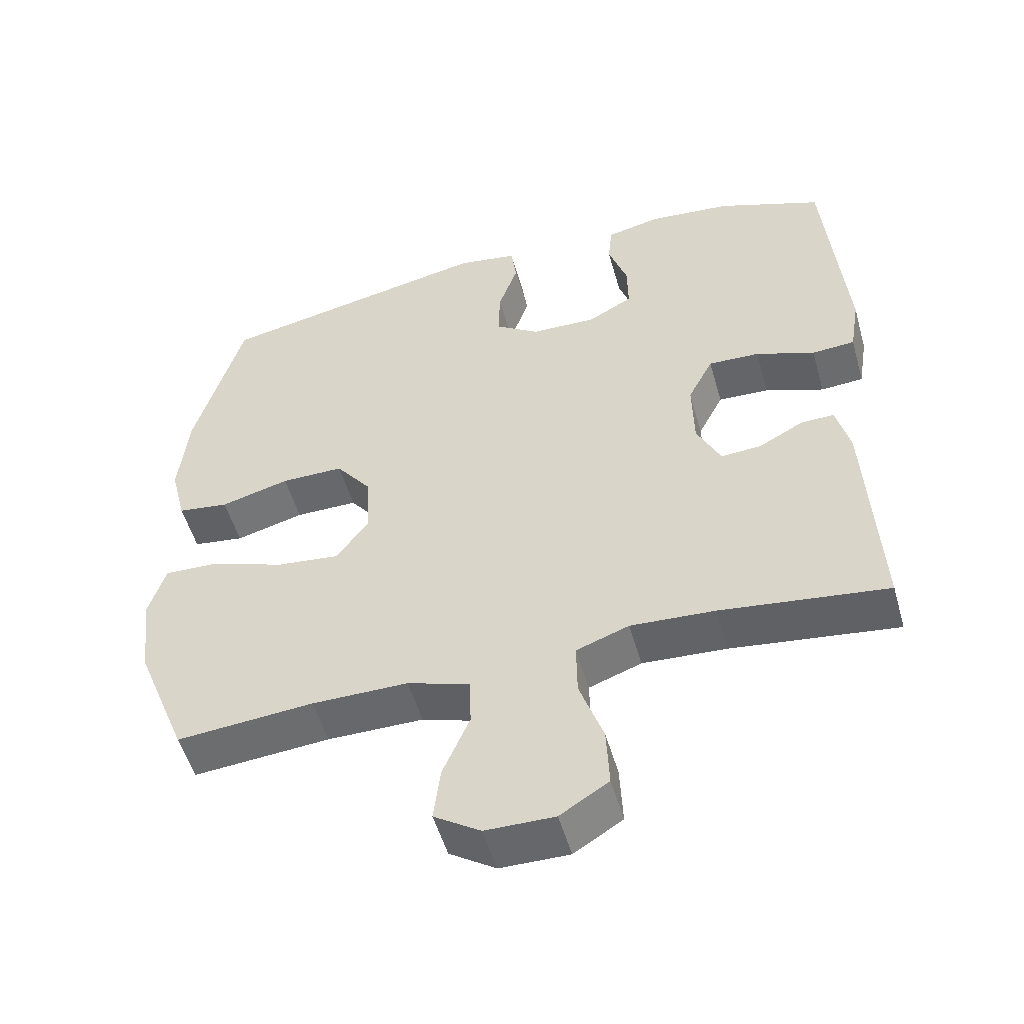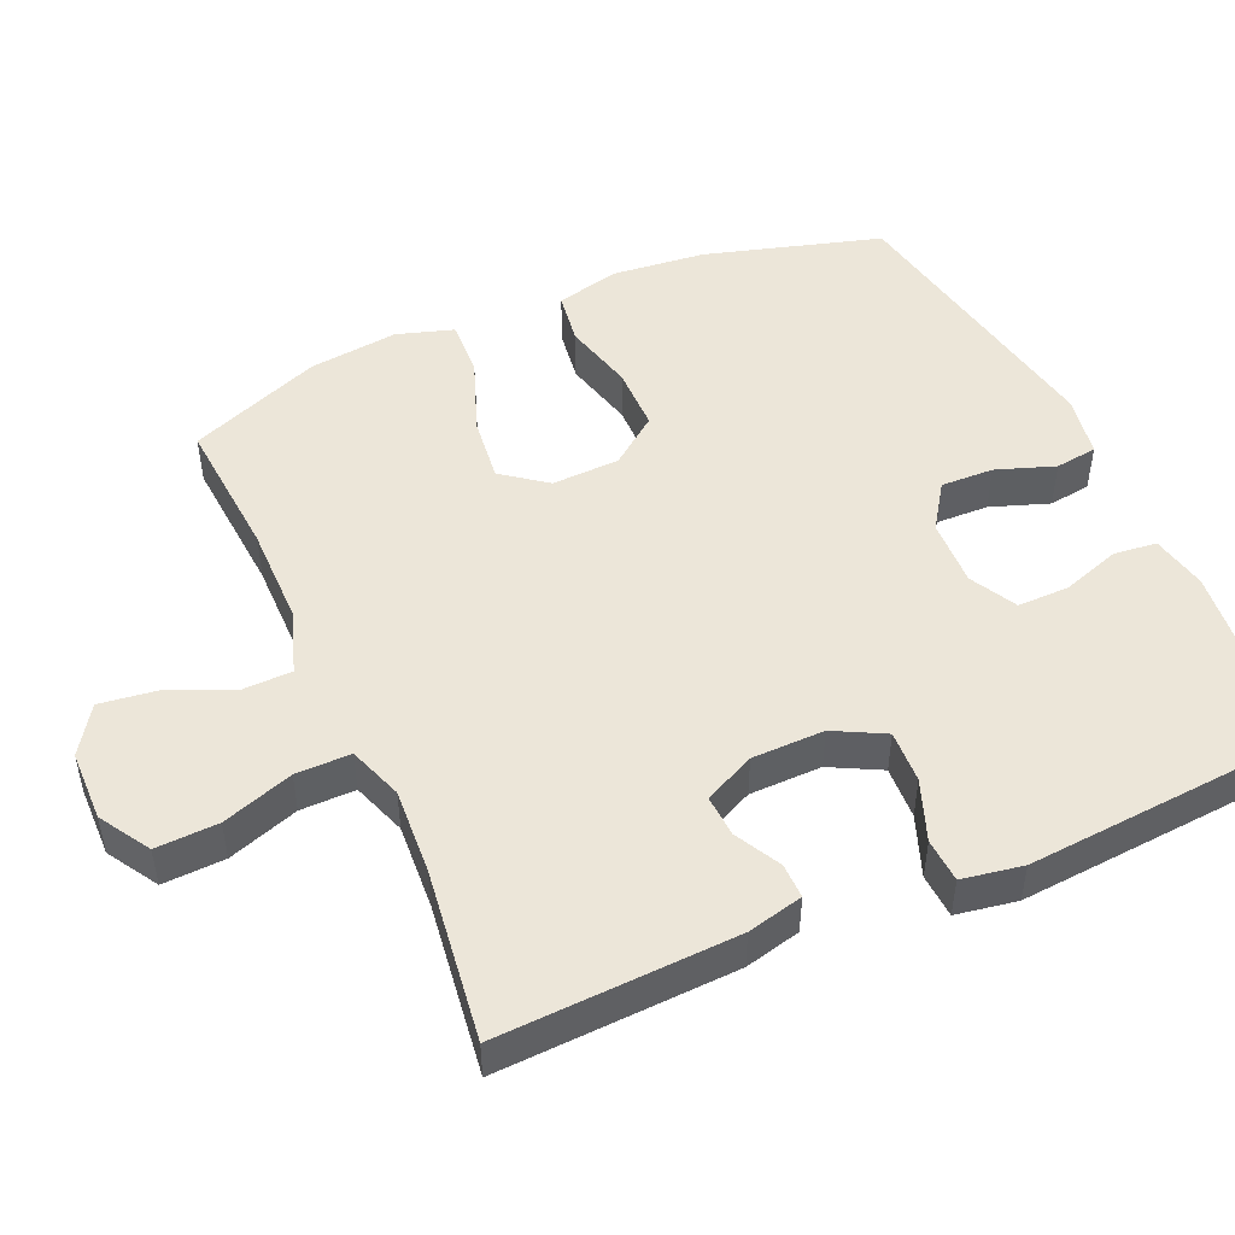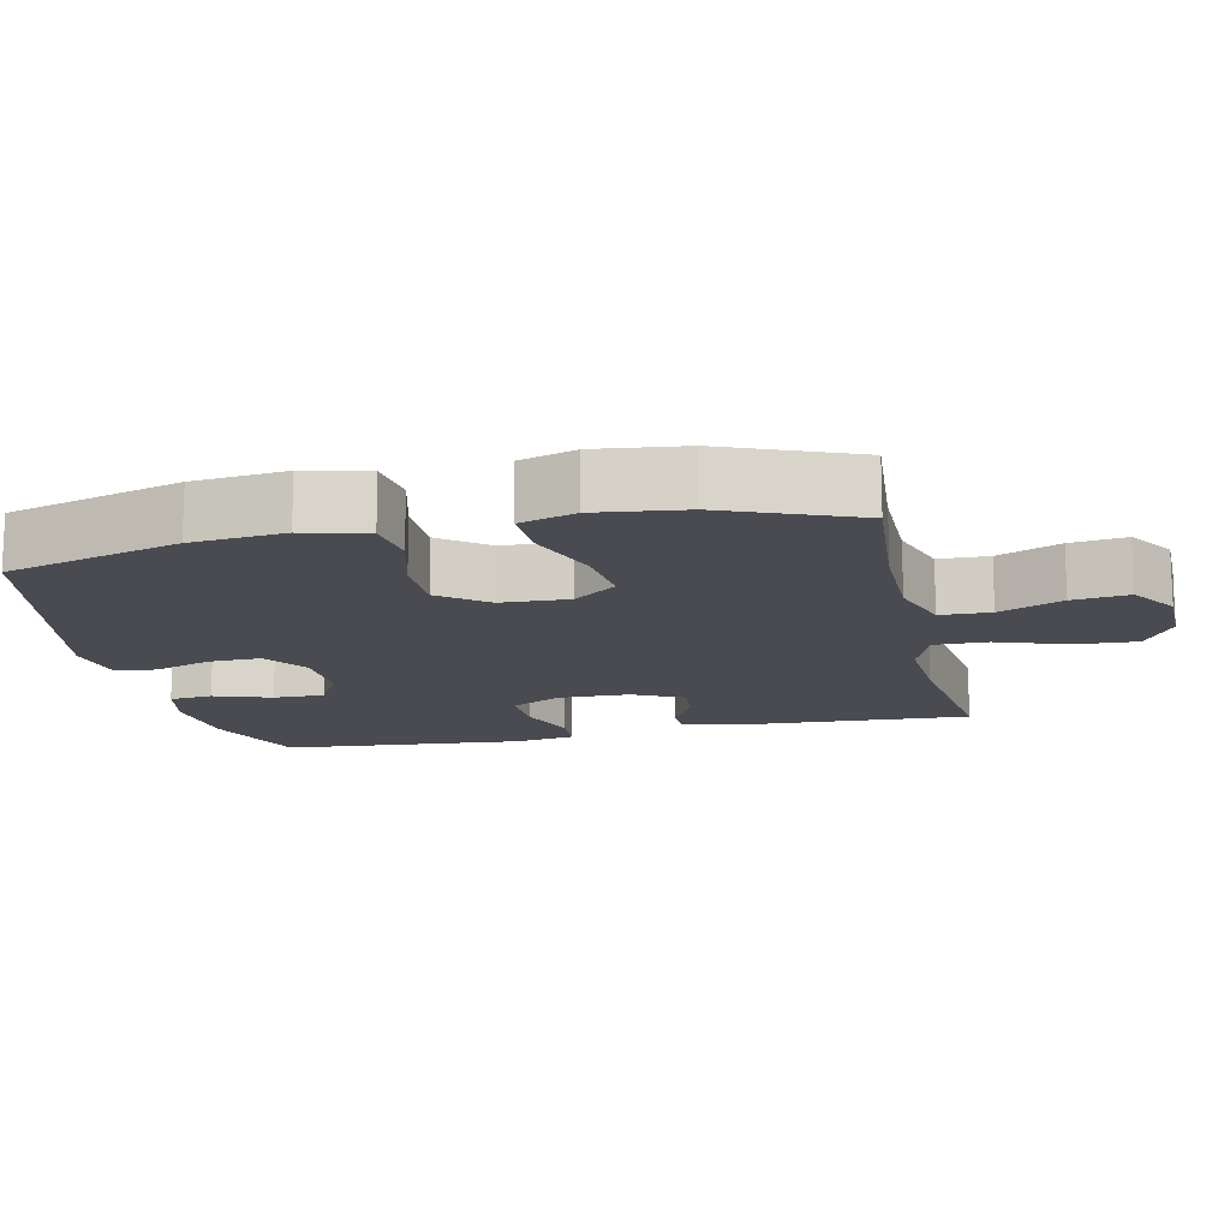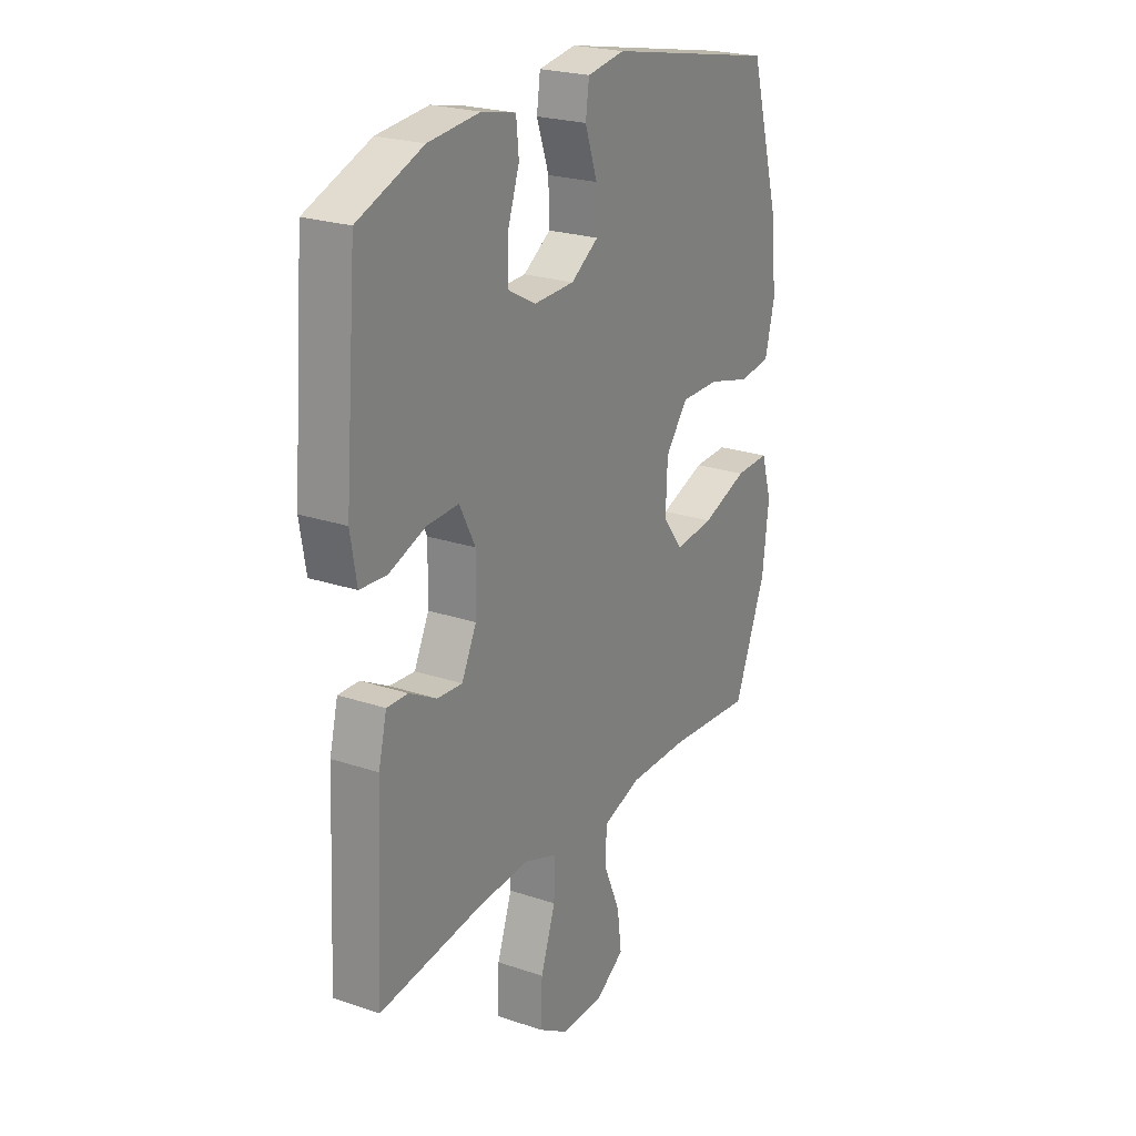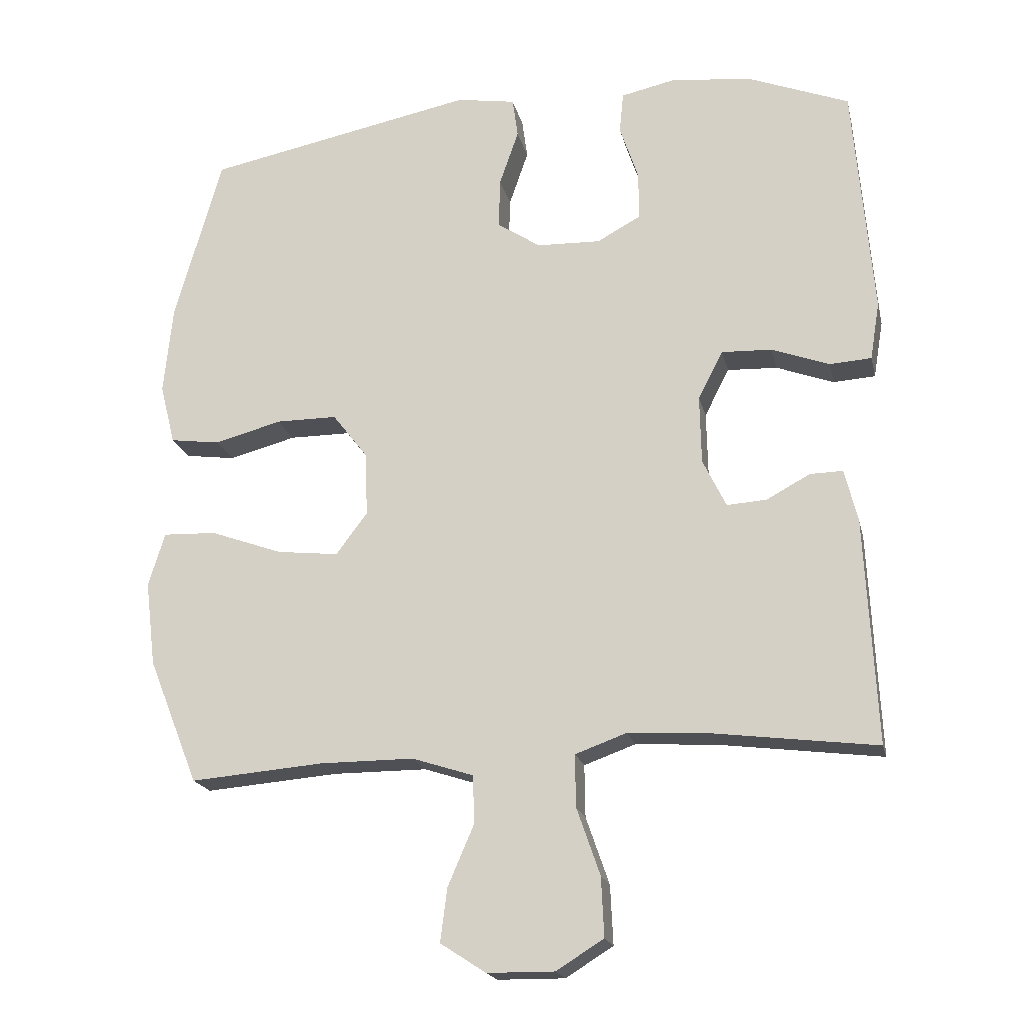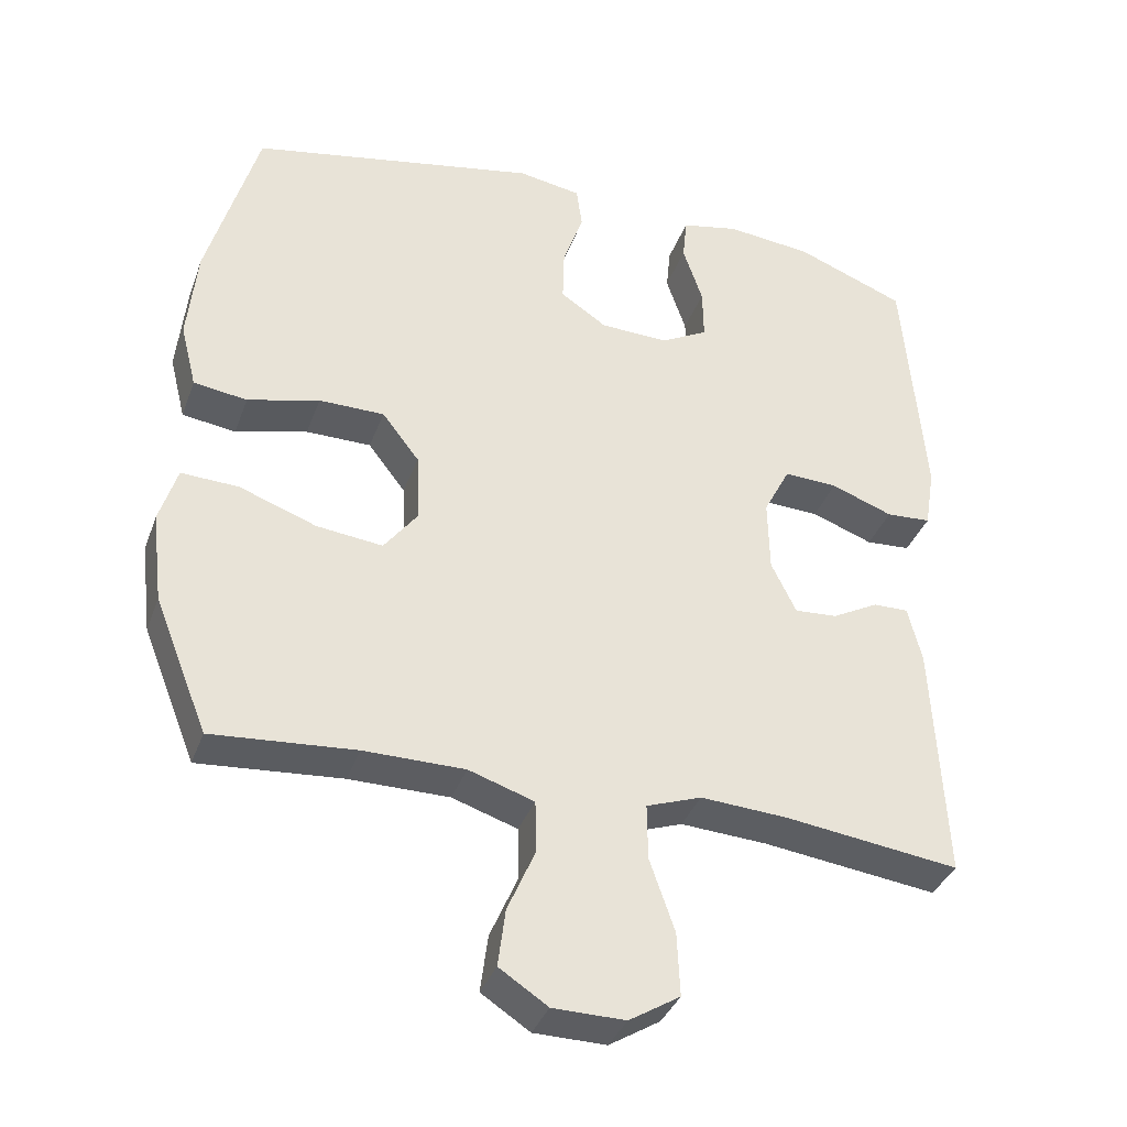
<metadata>
{"format":"obj","ext":"obj","renderer":"f3d","projection":"perspective","resolution":1024,"background":"white","views":[{"elev":-52.3,"azim":-164.2,"up":"+Z"},{"elev":48.9,"azim":-113.5,"up":"+Y"},{"elev":-14.5,"azim":102.4,"up":"+Y"},{"elev":23.3,"azim":-60.3,"up":"+Z"},{"elev":-19.3,"azim":-167.3,"up":"+Z"},{"elev":-36.6,"azim":161.1,"up":"+Z"}]}
</metadata>
<code>
v -0.5 0.07 0.5
v -0.351 0.07 0.558
v -0.233 0.07 0.57
v -0.155 0.07 0.553
v -0.149 0.07 0.493
v -0.176 0.07 0.413
v -0.177 0.07 0.342
v -0.113 0.07 0.307
v -0.02 0.07 0.31
v 0.043 0.07 0.352
v 0.041 0.07 0.425
v 0.013 0.07 0.506
v 0.021 0.07 0.564
v 0.107 0.07 0.578
v 0.5 0.07 0.5
v 0.569 0.07 0.257
v 0.582 0.07 0.127
v 0.56 0.07 0.039
v 0.487 0.07 0.029
v 0.389 0.07 0.055
v 0.3 0.07 0.055
v 0.249 0.07 -0.011
v 0.245 0.07 -0.105
v 0.291 0.07 -0.166
v 0.381 0.07 -0.156
v 0.486 0.07 -0.118
v 0.564 0.07 -0.115
v 0.588 0.07 -0.193
v 0.573 0.07 -0.317
v 0.5 0.07 -0.5
v 0.305 0.07 -0.484
v 0.168 0.07 -0.484
v 0.079 0.07 -0.513
v 0.077 0.07 -0.583
v 0.115 0.07 -0.671
v 0.125 0.07 -0.749
v 0.059 0.07 -0.792
v -0.039 0.07 -0.793
v -0.108 0.07 -0.75
v -0.104 0.07 -0.664
v -0.07 0.07 -0.566
v -0.069 0.07 -0.49
v -0.144 0.07 -0.463
v -0.263 0.07 -0.47
v -0.5 0.07 -0.5
v -0.484 0.07 -0.172
v -0.465 0.07 -0.095
v -0.417 0.07 -0.096
v -0.354 0.07 -0.13
v -0.296 0.07 -0.134
v -0.262 0.07 -0.064
v -0.26 0.07 0.036
v -0.296 0.07 0.106
v -0.369 0.07 0.103
v -0.453 0.07 0.072
v -0.514 0.07 0.076
v -0.528 0.07 0.16
v -0.5 0 0.5
v -0.351 0 0.558
v -0.233 0 0.57
v -0.155 0 0.553
v -0.149 0 0.493
v -0.176 0 0.413
v -0.177 0 0.342
v -0.113 0 0.307
v -0.02 0 0.31
v 0.043 0 0.352
v 0.041 0 0.425
v 0.013 0 0.506
v 0.021 0 0.564
v 0.107 0 0.578
v 0.5 0 0.5
v 0.569 0 0.257
v 0.582 0 0.127
v 0.56 0 0.039
v 0.487 0 0.029
v 0.389 0 0.055
v 0.3 0 0.055
v 0.249 0 -0.011
v 0.245 0 -0.105
v 0.291 0 -0.166
v 0.381 0 -0.156
v 0.486 0 -0.118
v 0.564 0 -0.115
v 0.588 0 -0.193
v 0.573 0 -0.317
v 0.5 0 -0.5
v 0.305 0 -0.484
v 0.168 0 -0.484
v 0.079 0 -0.513
v 0.077 0 -0.583
v 0.115 0 -0.671
v 0.125 0 -0.749
v 0.059 0 -0.792
v -0.039 0 -0.793
v -0.108 0 -0.75
v -0.104 0 -0.664
v -0.07 0 -0.566
v -0.069 0 -0.49
v -0.144 0 -0.463
v -0.263 0 -0.47
v -0.5 0 -0.5
v -0.484 0 -0.172
v -0.465 0 -0.095
v -0.417 0 -0.096
v -0.354 0 -0.13
v -0.296 0 -0.134
v -0.262 0 -0.064
v -0.26 0 0.036
v -0.296 0 0.106
v -0.369 0 0.103
v -0.453 0 0.072
v -0.514 0 0.076
v -0.528 0 0.16
f 4 5 6
f 3 4 6
f 2 3 6
f 1 2 6
f 57 1 6
f 56 57 6
f 55 56 6
f 54 55 6
f 53 54 6 7
f 52 53 7 8
f 51 52 8 9
f 50 51 9 10
f 47 48 49
f 46 47 49
f 45 46 49
f 44 45 49
f 43 44 49 50
f 42 43 50 10
f 39 40 41
f 38 39 41
f 37 38 41
f 36 37 41
f 35 36 41
f 34 35 41
f 41 42 10
f 34 41 10
f 33 34 10
f 29 30 31
f 28 29 31
f 27 28 31
f 26 27 31
f 25 26 31
f 24 25 31 32
f 23 24 32 33
f 18 19 20
f 17 18 20
f 16 17 20
f 15 16 20
f 14 15 20
f 13 14 20
f 12 13 20
f 11 12 20
f 11 20 21
f 33 10 11
f 23 33 11
f 22 23 11
f 11 21 22
f 63 62 61
f 63 61 60
f 63 60 59
f 63 59 58
f 63 58 114
f 63 114 113
f 63 113 112
f 63 112 111
f 64 63 111 110
f 65 64 110 109
f 66 65 109 108
f 67 66 108 107
f 106 105 104
f 106 104 103
f 106 103 102
f 106 102 101
f 107 106 101 100
f 67 107 100 99
f 98 97 96
f 98 96 95
f 98 95 94
f 98 94 93
f 98 93 92
f 98 92 91
f 67 99 98
f 67 98 91
f 67 91 90
f 88 87 86
f 88 86 85
f 88 85 84
f 88 84 83
f 88 83 82
f 89 88 82 81
f 90 89 81 80
f 77 76 75
f 77 75 74
f 77 74 73
f 77 73 72
f 77 72 71
f 77 71 70
f 77 70 69
f 77 69 68
f 78 77 68
f 68 67 90
f 68 90 80
f 68 80 79
f 79 78 68
f 1 58 59 2
f 2 59 60 3
f 3 60 61 4
f 4 61 62 5
f 5 62 63 6
f 6 63 64 7
f 7 64 65 8
f 8 65 66 9
f 9 66 67 10
f 10 67 68 11
f 11 68 69 12
f 12 69 70 13
f 13 70 71 14
f 14 71 72 15
f 15 72 73 16
f 16 73 74 17
f 17 74 75 18
f 18 75 76 19
f 19 76 77 20
f 20 77 78 21
f 21 78 79 22
f 22 79 80 23
f 23 80 81 24
f 24 81 82 25
f 25 82 83 26
f 26 83 84 27
f 27 84 85 28
f 28 85 86 29
f 29 86 87 30
f 30 87 88 31
f 31 88 89 32
f 32 89 90 33
f 33 90 91 34
f 34 91 92 35
f 35 92 93 36
f 36 93 94 37
f 37 94 95 38
f 38 95 96 39
f 39 96 97 40
f 40 97 98 41
f 41 98 99 42
f 42 99 100 43
f 43 100 101 44
f 44 101 102 45
f 45 102 103 46
f 46 103 104 47
f 47 104 105 48
f 48 105 106 49
f 49 106 107 50
f 50 107 108 51
f 51 108 109 52
f 52 109 110 53
f 53 110 111 54
f 54 111 112 55
f 55 112 113 56
f 56 113 114 57
f 57 114 58 1

</code>
